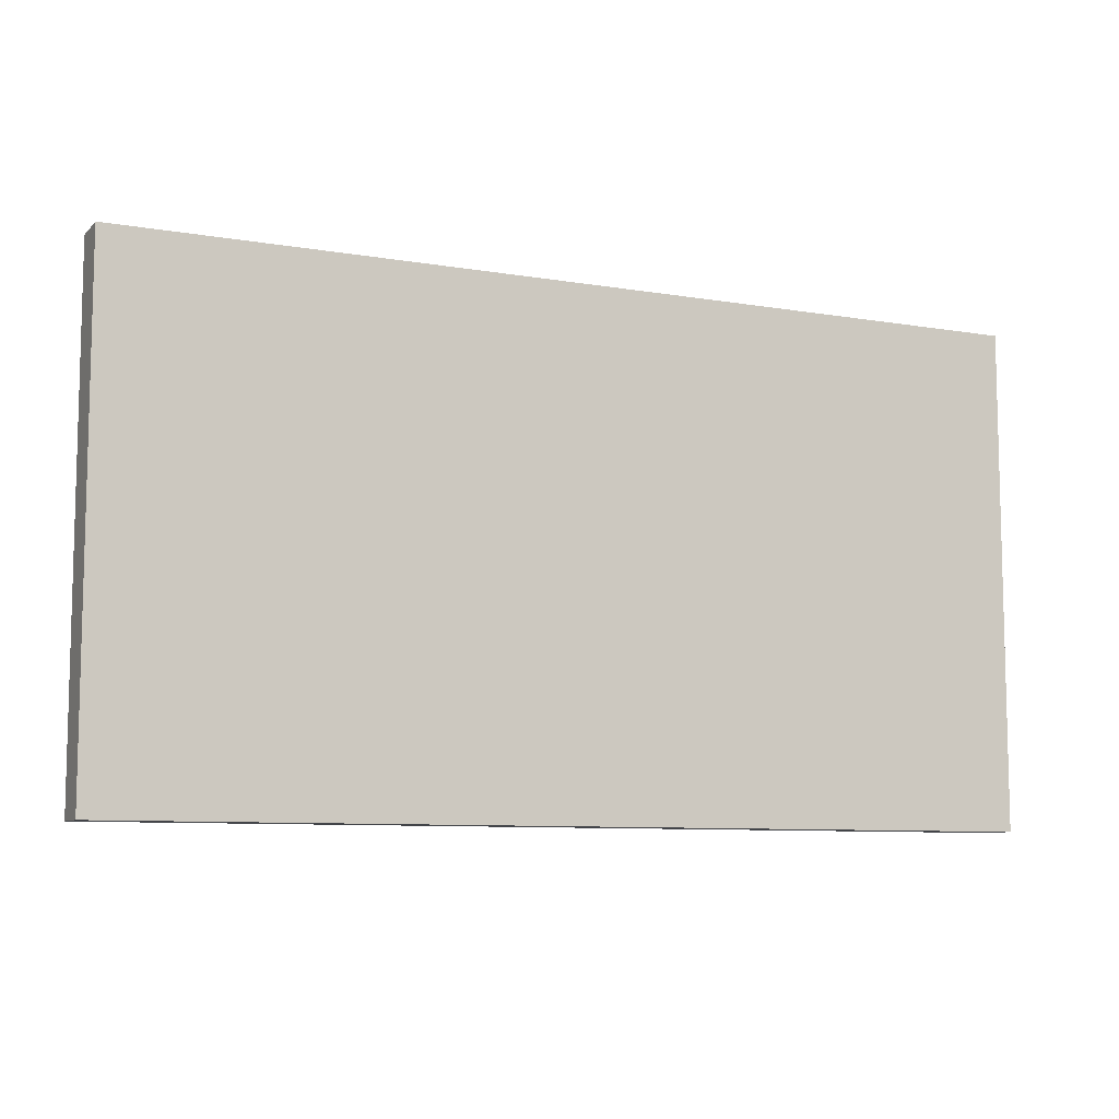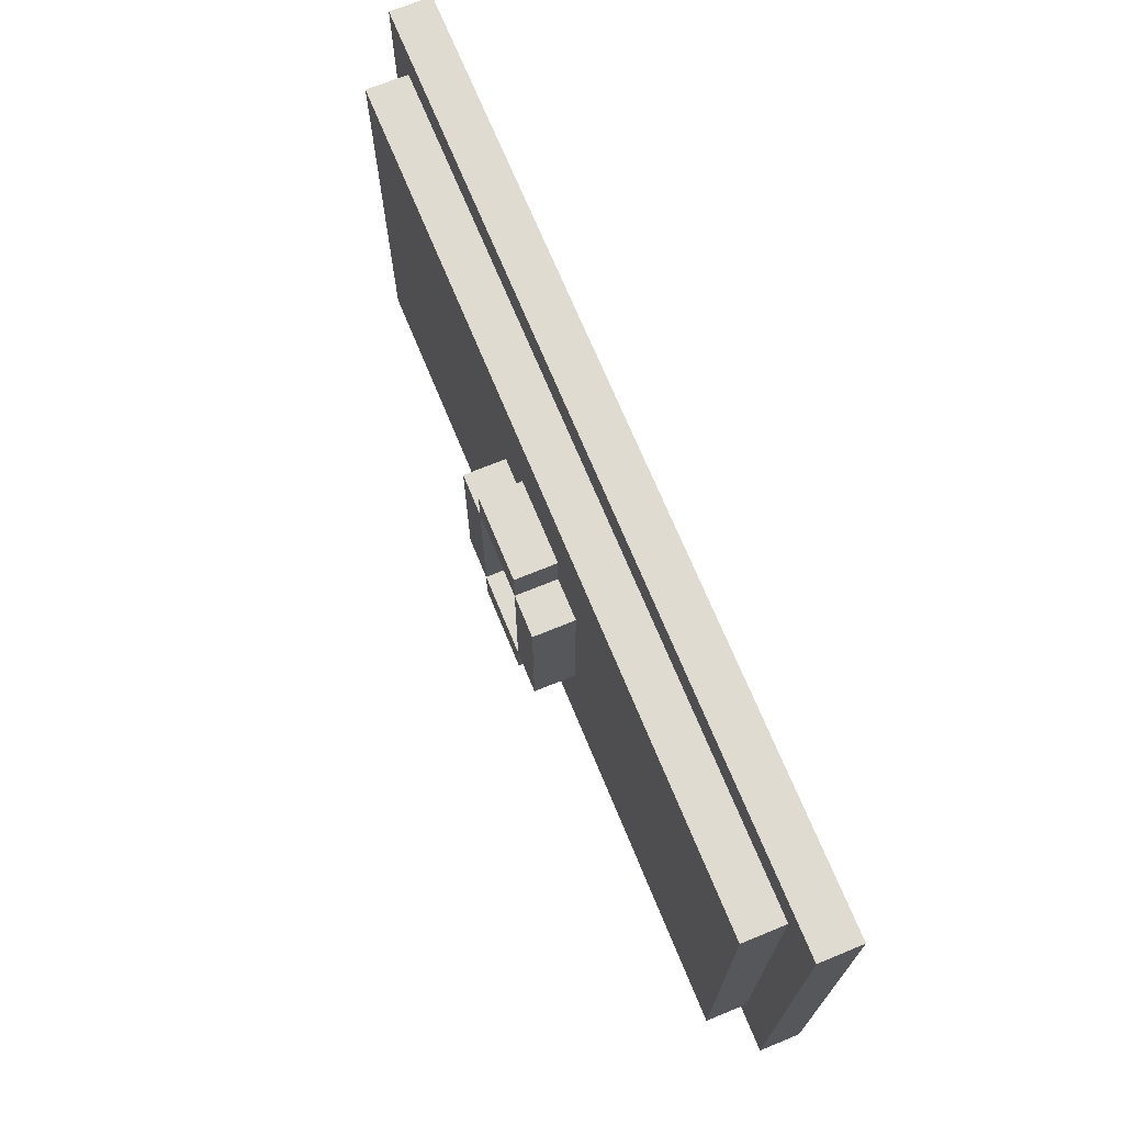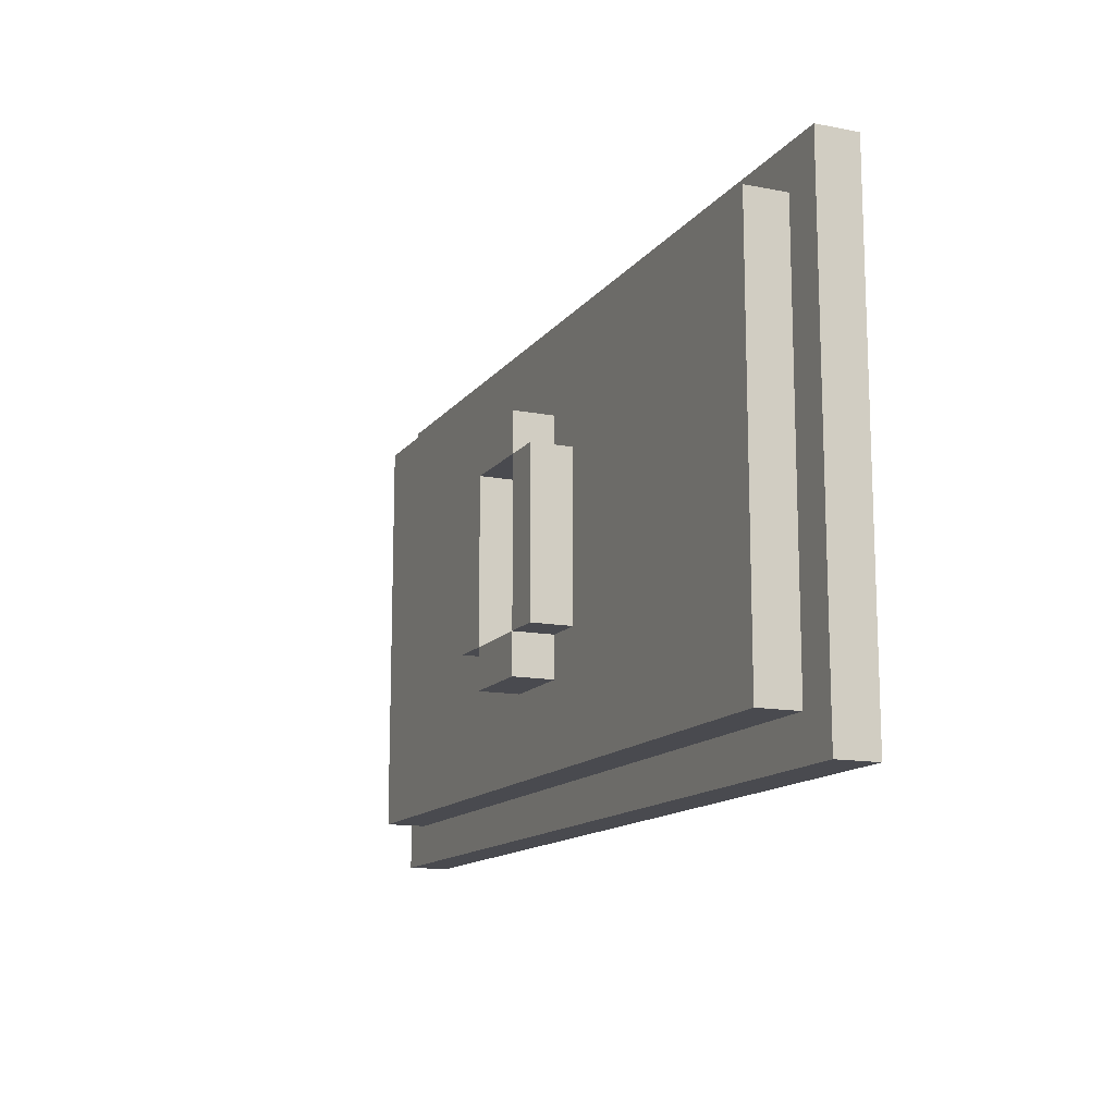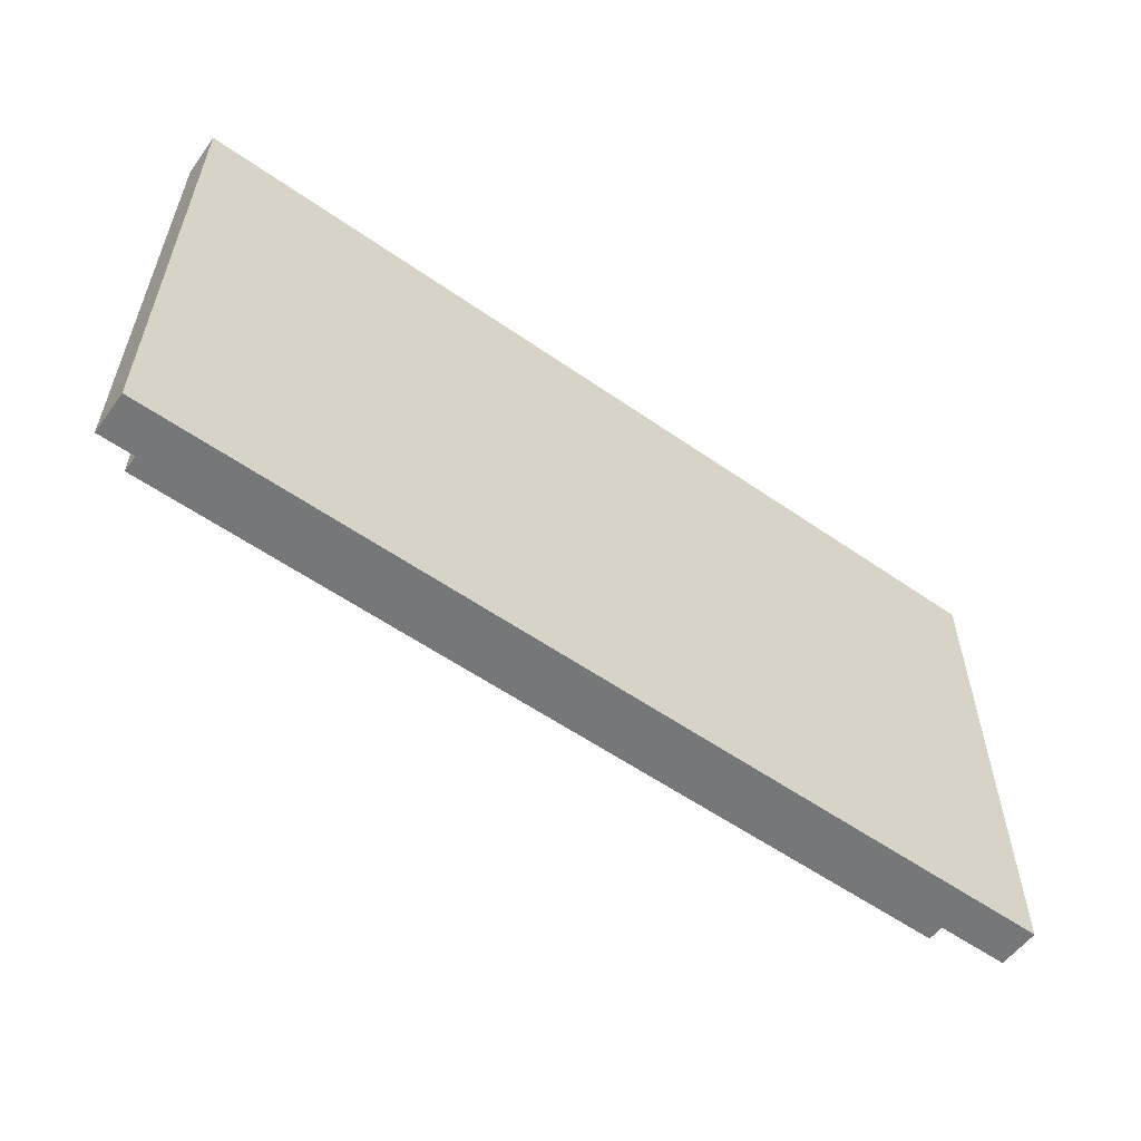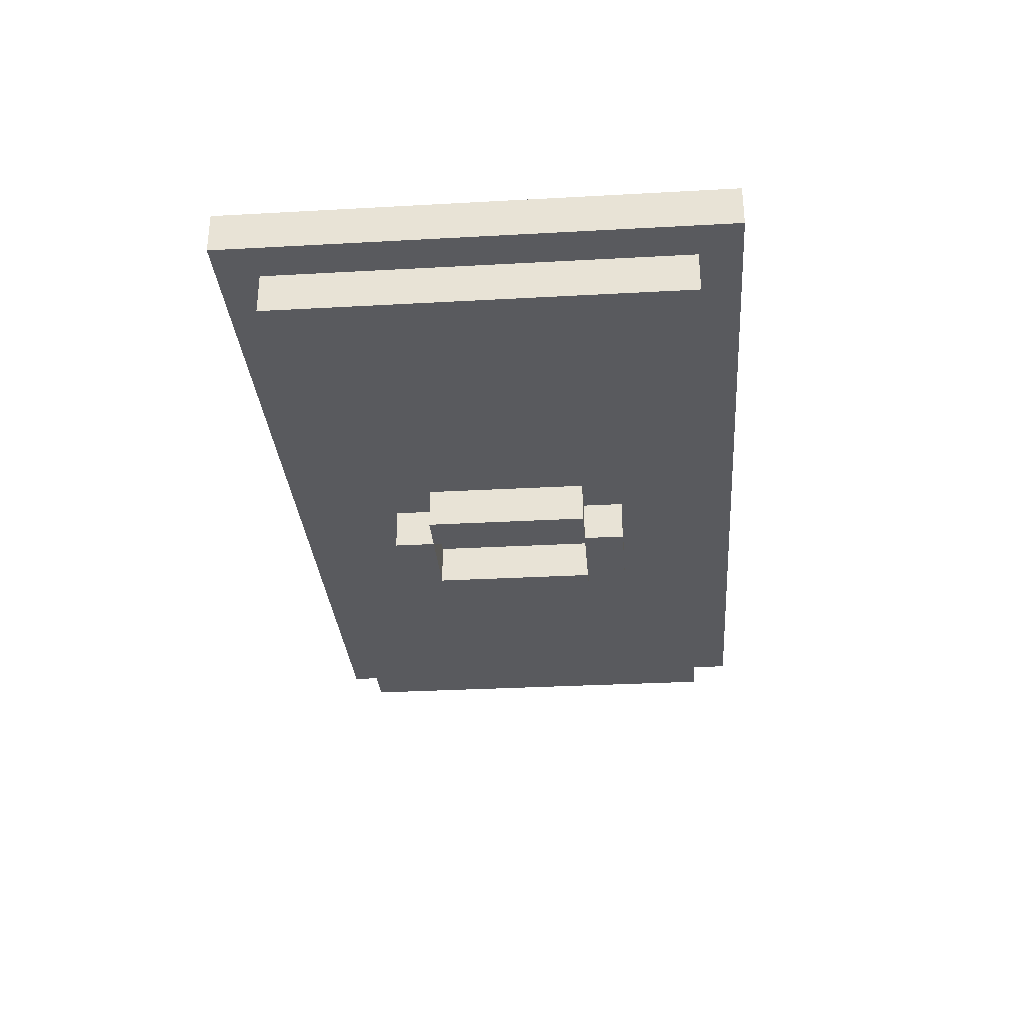
<metadata>
{"format":"obj","ext":"obj","renderer":"f3d","projection":"perspective","resolution":1024,"background":"white","views":[{"elev":-8.6,"azim":-24.7,"up":"+Y"},{"elev":70.0,"azim":-112.3,"up":"+Y"},{"elev":-13.5,"azim":-113.3,"up":"+Y"},{"elev":-57.0,"azim":-36.0,"up":"+Y"},{"elev":-31.2,"azim":-85.5,"up":"+Z"}]}
</metadata>
<code>
o
v 14.1 0.3 -1.8
v 14.1 0.3 -1.9
v 14.1 0.4 -1.8
v 14.1 0.4 -1.9
v 14.1 1.4 -1.8
v 14.1 1.4 -1.9
v 14.1 1.5 -1.8
v 14.1 1.5 -1.9
v 14.2 0.4 -1.9
v 14.2 0.4 -2
v 14.2 0.5 -1.9
v 14.2 0.5 -2
v 14.2 1.3 -1.9
v 14.2 1.3 -2
v 14.2 1.4 -1.9
v 14.2 1.4 -2
v 15 0.7 -2
v 15 0.7 -2.1
v 15 1.1 -2
v 15 1.1 -2.1
v 15.1 0.6 -2
v 15.1 0.6 -2.1
v 15.1 0.7 -2
v 15.1 0.7 -2.1
v 15.1 1.1 -2
v 15.1 1.1 -2.1
v 15.1 1.2 -2
v 15.1 1.2 -2.1
v 15.3 0.7 -2
v 15.3 0.7 -2.1
v 15.3 1.1 -2
v 15.3 1.1 -2.1
v 15.1 0.7 -2
v 15.1 0.7 -2.1
v 15.1 1.1 -2
v 15.1 1.1 -2.1
v 15.3 0.6 -2
v 15.3 0.6 -2.1
v 15.3 0.7 -2
v 15.3 0.7 -2.1
v 15.3 1.1 -2
v 15.3 1.1 -2.1
v 15.3 1.2 -2
v 15.3 1.2 -2.1
v 15.4 0.7 -2
v 15.4 0.7 -2.1
v 15.4 1.1 -2
v 15.4 1.1 -2.1
v 16.2 0.4 -1.9
v 16.2 0.4 -2
v 16.2 0.5 -1.9
v 16.2 0.5 -2
v 16.2 1.3 -1.9
v 16.2 1.3 -2
v 16.2 1.4 -1.9
v 16.2 1.4 -2
v 16.3 0.3 -1.8
v 16.3 0.3 -1.9
v 16.3 0.4 -1.8
v 16.3 0.4 -1.9
v 16.3 1.4 -1.8
v 16.3 1.4 -1.9
v 16.3 1.5 -1.8
v 16.3 1.5 -1.9
v 14.1 0.3 -1.8
v 14.1 0.4 -1.8
v 14.1 1.4 -1.8
v 14.1 1.5 -1.8
v 14.2 0.3 -1.8
v 14.2 0.4 -1.8
v 14.2 0.8 -1.8
v 14.2 1.4 -1.8
v 14.2 1.5 -1.8
v 14.4 0.4 -1.8
v 14.4 0.5 -1.8
v 14.4 0.6 -1.8
v 14.4 0.7 -1.8
v 14.4 0.8 -1.8
v 14.4 1.1 -1.8
v 14.5 0.4 -1.8
v 14.5 0.5 -1.8
v 14.5 0.6 -1.8
v 14.5 0.7 -1.8
v 14.6 0.4 -1.8
v 14.6 0.5 -1.8
v 14.6 0.6 -1.8
v 14.6 0.7 -1.8
v 14.6 0.8 -1.8
v 14.6 1.1 -1.8
v 14.6 1.3 -1.8
v 14.7 0.4 -1.8
v 14.7 0.5 -1.8
v 14.7 0.7 -1.8
v 14.7 0.8 -1.8
v 14.7 1 -1.8
v 14.7 1.1 -1.8
v 14.8 0.4 -1.8
v 14.8 0.5 -1.8
v 14.8 0.6 -1.8
v 14.8 0.7 -1.8
v 14.8 0.8 -1.8
v 14.9 0.5 -1.8
v 14.9 0.6 -1.8
v 14.9 0.7 -1.8
v 14.9 0.8 -1.8
v 14.9 1 -1.8
v 14.9 1.1 -1.8
v 14.9 1.3 -1.8
v 15 0.5 -1.8
v 15 0.6 -1.8
v 15 0.7 -1.8
v 15 0.8 -1.8
v 15 1 -1.8
v 15 1.1 -1.8
v 15 1.3 -1.8
v 15.1 0.6 -1.8
v 15.1 0.7 -1.8
v 15.1 0.8 -1.8
v 15.1 0.9 -1.8
v 15.2 0.7 -1.8
v 15.2 0.8 -1.8
v 15.2 0.9 -1.8
v 15.2 1 -1.8
v 15.3 0.5 -1.8
v 15.3 0.7 -1.8
v 15.3 0.8 -1.8
v 15.3 0.9 -1.8
v 15.3 1 -1.8
v 15.3 1.1 -1.8
v 15.3 1.3 -1.8
v 15.4 0.5 -1.8
v 15.4 0.6 -1.8
v 15.4 0.7 -1.8
v 15.4 0.8 -1.8
v 15.4 0.9 -1.8
v 15.4 1 -1.8
v 15.4 1.1 -1.8
v 15.4 1.3 -1.8
v 15.5 0.6 -1.8
v 15.5 0.7 -1.8
v 15.5 0.8 -1.8
v 15.5 0.9 -1.8
v 15.6 0.7 -1.8
v 15.6 0.8 -1.8
v 15.6 0.9 -1.8
v 15.6 1 -1.8
v 15.7 0.5 -1.8
v 15.7 0.7 -1.8
v 15.7 0.8 -1.8
v 15.7 0.9 -1.8
v 15.7 1 -1.8
v 15.7 1.1 -1.8
v 15.7 1.3 -1.8
v 15.8 0.5 -1.8
v 15.8 0.7 -1.8
v 15.8 0.8 -1.8
v 15.8 0.9 -1.8
v 15.8 1 -1.8
v 15.8 1.1 -1.8
v 15.8 1.3 -1.8
v 16 1 -1.8
v 16 1.1 -1.8
v 16 1.3 -1.8
v 16.1 0.5 -1.8
v 16.1 0.7 -1.8
v 16.1 0.8 -1.8
v 16.1 1 -1.8
v 16.1 1.1 -1.8
v 16.1 1.3 -1.8
v 16.2 0.3 -1.8
v 16.2 0.4 -1.8
v 16.2 1.4 -1.8
v 16.2 1.5 -1.8
v 16.3 0.3 -1.8
v 16.3 0.4 -1.8
v 16.3 1.4 -1.8
v 16.3 1.5 -1.8
v 14.1 0.3 -1.9
v 14.1 0.4 -1.9
v 14.1 1.4 -1.9
v 14.1 1.5 -1.9
v 14.2 0.3 -1.9
v 14.2 0.4 -1.9
v 14.2 0.5 -1.9
v 14.2 1.3 -1.9
v 14.2 1.4 -1.9
v 14.2 1.5 -1.9
v 14.3 0.4 -1.9
v 14.3 1.4 -1.9
v 16.1 0.4 -1.9
v 16.1 1.4 -1.9
v 16.2 0.3 -1.9
v 16.2 0.4 -1.9
v 16.2 0.5 -1.9
v 16.2 1.3 -1.9
v 16.2 1.4 -1.9
v 16.2 1.5 -1.9
v 16.3 0.3 -1.9
v 16.3 0.4 -1.9
v 16.3 1.4 -1.9
v 16.3 1.5 -1.9
v 14.2 0.4 -2
v 14.2 0.5 -2
v 14.2 1.3 -2
v 14.2 1.4 -2
v 14.3 0.4 -2
v 14.3 0.5 -2
v 14.3 1.3 -2
v 14.3 1.4 -2
v 15 0.7 -2
v 15 1.1 -2
v 15.1 0.6 -2
v 15.1 0.7 -2
v 15.1 1.1 -2
v 15.1 1.2 -2
v 15.3 0.6 -2
v 15.3 0.7 -2
v 15.3 1.1 -2
v 15.3 1.2 -2
v 15.4 0.7 -2
v 15.4 1.1 -2
v 16.1 0.4 -2
v 16.1 0.5 -2
v 16.1 1.3 -2
v 16.1 1.4 -2
v 16.2 0.4 -2
v 16.2 0.5 -2
v 16.2 1.3 -2
v 16.2 1.4 -2
v 15 0.7 -2.1
v 15 1.1 -2.1
v 15.1 0.6 -2.1
v 15.1 0.7 -2.1
v 15.1 1.1 -2.1
v 15.1 1.2 -2.1
v 15.3 0.6 -2.1
v 15.3 0.7 -2.1
v 15.3 1.1 -2.1
v 15.3 1.2 -2.1
v 15.4 0.7 -2.1
v 15.4 1.1 -2.1
v 14.1 0.3 -1.8
v 14.2 0.3 -1.8
v 16.2 0.3 -1.8
v 16.3 0.3 -1.8
v 14.1 0.3 -1.9
v 14.2 0.3 -1.9
v 16.2 0.3 -1.9
v 16.3 0.3 -1.9
v 14.2 0.4 -1.9
v 14.3 0.4 -1.9
v 16.1 0.4 -1.9
v 16.2 0.4 -1.9
v 14.2 0.4 -2
v 14.3 0.4 -2
v 16.1 0.4 -2
v 16.2 0.4 -2
v 15.1 0.6 -2
v 15.3 0.6 -2
v 15.1 0.6 -2.1
v 15.3 0.6 -2.1
v 15 0.7 -2
v 15.1 0.7 -2
v 15.3 0.7 -2
v 15.4 0.7 -2
v 15 0.7 -2.1
v 15.1 0.7 -2.1
v 15.3 0.7 -2.1
v 15.4 0.7 -2.1
v 15.1 1.1 -2
v 15.3 1.1 -2
v 15.1 1.1 -2.1
v 15.3 1.1 -2.1
v 15.1 0.7 -2
v 15.3 0.7 -2
v 15.1 0.7 -2.1
v 15.3 0.7 -2.1
v 15 1.1 -2
v 15.1 1.1 -2
v 15.3 1.1 -2
v 15.4 1.1 -2
v 15 1.1 -2.1
v 15.1 1.1 -2.1
v 15.3 1.1 -2.1
v 15.4 1.1 -2.1
v 15.1 1.2 -2
v 15.3 1.2 -2
v 15.1 1.2 -2.1
v 15.3 1.2 -2.1
v 14.2 1.4 -1.9
v 14.3 1.4 -1.9
v 16.1 1.4 -1.9
v 16.2 1.4 -1.9
v 14.2 1.4 -2
v 14.3 1.4 -2
v 16.1 1.4 -2
v 16.2 1.4 -2
v 14.1 1.5 -1.8
v 14.2 1.5 -1.8
v 16.2 1.5 -1.8
v 16.3 1.5 -1.8
v 14.1 1.5 -1.9
v 14.2 1.5 -1.9
v 16.2 1.5 -1.9
v 16.3 1.5 -1.9
f 3 2 1
f 4 2 3
f 5 4 3
f 6 4 5
f 7 6 5
f 8 6 7
f 11 10 9
f 12 10 11
f 13 12 11
f 14 12 13
f 15 14 13
f 16 14 15
f 19 18 17
f 20 18 19
f 23 22 21
f 24 22 23
f 27 26 25
f 28 26 27
f 31 30 29
f 32 30 31
f 33 34 35
f 35 34 36
f 37 38 39
f 39 38 40
f 41 42 43
f 43 42 44
f 45 46 47
f 47 46 48
f 49 50 51
f 51 50 52
f 51 52 53
f 53 52 54
f 53 54 55
f 55 54 56
f 57 58 59
f 59 58 60
f 59 60 61
f 61 60 62
f 61 62 63
f 63 62 64
f 69 66 65
f 70 67 66
f 70 66 69
f 71 67 70
f 72 68 67
f 72 67 71
f 73 68 72
f 74 71 70
f 74 70 69
f 75 71 74
f 76 71 75
f 77 71 76
f 78 72 71
f 78 71 77
f 79 72 78
f 80 74 69
f 80 75 74
f 81 76 75
f 81 75 80
f 82 77 76
f 82 76 81
f 83 78 77
f 83 77 82
f 84 81 80
f 84 80 69
f 84 82 81
f 85 82 84
f 86 83 82
f 86 82 85
f 87 78 83
f 87 83 86
f 88 79 78
f 88 78 87
f 89 72 79
f 89 79 88
f 90 72 89
f 91 85 84
f 91 84 69
f 92 86 85
f 92 85 91
f 92 88 87
f 92 87 86
f 93 88 92
f 94 89 88
f 94 88 93
f 95 89 94
f 96 90 89
f 96 89 95
f 97 91 69
f 97 93 92
f 97 92 91
f 98 93 97
f 99 93 98
f 100 94 93
f 100 93 99
f 101 95 94
f 101 94 100
f 102 99 98
f 102 98 97
f 103 100 99
f 103 99 102
f 104 101 100
f 104 100 103
f 105 95 101
f 105 101 104
f 106 96 95
f 106 95 105
f 107 90 96
f 107 96 106
f 108 72 90
f 108 90 107
f 109 102 97
f 109 103 102
f 110 104 103
f 110 103 109
f 111 106 105
f 111 104 110
f 111 105 104
f 111 108 107
f 111 107 106
f 112 108 111
f 113 108 112
f 114 108 113
f 115 72 108
f 115 108 114
f 116 110 109
f 116 111 110
f 117 112 111
f 117 111 116
f 118 113 112
f 118 112 117
f 119 113 118
f 120 117 116
f 120 118 117
f 121 119 118
f 121 118 120
f 122 113 119
f 122 119 121
f 123 114 113
f 123 113 122
f 124 109 97
f 124 116 109
f 124 120 116
f 125 121 120
f 125 120 124
f 126 122 121
f 126 121 125
f 127 123 122
f 127 122 126
f 128 114 123
f 128 123 127
f 129 115 114
f 129 114 128
f 130 72 115
f 130 115 129
f 131 125 124
f 131 124 97
f 132 125 131
f 133 126 125
f 133 125 132
f 134 127 126
f 134 126 133
f 135 129 128
f 135 127 134
f 135 128 127
f 135 130 129
f 136 130 135
f 137 130 136
f 138 72 130
f 138 130 137
f 139 133 132
f 139 132 131
f 140 134 133
f 140 133 139
f 141 135 134
f 141 134 140
f 141 136 135
f 142 136 141
f 143 140 139
f 143 141 140
f 144 142 141
f 144 141 143
f 145 136 142
f 145 142 144
f 146 137 136
f 146 136 145
f 147 139 131
f 147 131 97
f 147 143 139
f 148 144 143
f 148 143 147
f 149 145 144
f 149 144 148
f 150 146 145
f 150 145 149
f 151 137 146
f 151 146 150
f 152 138 137
f 152 137 151
f 153 72 138
f 153 138 152
f 154 150 149
f 154 148 147
f 154 149 148
f 154 147 97
f 155 150 154
f 156 150 155
f 157 151 150
f 157 150 156
f 158 152 151
f 158 151 157
f 159 153 152
f 159 152 158
f 160 72 153
f 160 153 159
f 161 159 158
f 161 158 157
f 161 157 156
f 162 160 159
f 162 159 161
f 163 72 160
f 163 160 162
f 164 155 154
f 164 154 97
f 165 156 155
f 165 155 164
f 166 161 156
f 166 156 165
f 167 162 161
f 167 161 166
f 168 163 162
f 168 162 167
f 169 72 163
f 169 163 168
f 170 97 69
f 171 166 165
f 171 97 170
f 171 165 164
f 171 169 168
f 171 167 166
f 171 164 97
f 171 168 167
f 172 73 72
f 172 169 171
f 172 72 169
f 173 73 172
f 174 171 170
f 175 172 171
f 175 171 174
f 176 173 172
f 176 172 175
f 177 173 176
f 178 179 182
f 179 180 183
f 182 179 183
f 183 180 184
f 184 180 185
f 180 181 186
f 185 180 186
f 186 181 187
f 182 183 188
f 186 187 189
f 182 188 190
f 189 187 191
f 182 190 192
f 192 190 193
f 191 187 196
f 196 187 197
f 192 193 198
f 194 195 199
f 198 193 199
f 193 194 199
f 195 196 199
f 196 197 200
f 199 196 200
f 200 197 201
f 202 203 206
f 203 204 207
f 206 203 207
f 204 205 208
f 207 204 208
f 208 205 209
f 206 207 210
f 207 208 210
f 208 209 210
f 210 209 211
f 206 210 212
f 212 210 213
f 211 209 214
f 214 209 215
f 206 212 216
f 213 214 217
f 217 214 218
f 215 209 219
f 216 217 220
f 218 219 221
f 216 220 222
f 220 221 222
f 206 216 222
f 222 221 223
f 221 219 224
f 223 221 224
f 219 209 224
f 224 209 225
f 222 223 226
f 223 224 227
f 226 223 227
f 224 225 228
f 227 224 228
f 228 225 229
f 230 231 233
f 233 231 234
f 232 233 236
f 236 233 237
f 234 235 238
f 238 235 239
f 237 238 240
f 240 238 241
f 246 243 242
f 247 244 243
f 247 243 246
f 248 245 244
f 248 244 247
f 249 245 248
f 254 251 250
f 255 252 251
f 255 251 254
f 256 253 252
f 256 252 255
f 257 253 256
f 260 259 258
f 261 259 260
f 266 263 262
f 267 263 266
f 268 265 264
f 269 265 268
f 272 271 270
f 273 271 272
f 274 275 276
f 276 275 277
f 278 279 282
f 282 279 283
f 280 281 284
f 284 281 285
f 286 287 288
f 288 287 289
f 290 291 294
f 291 292 295
f 294 291 295
f 292 293 296
f 295 292 296
f 296 293 297
f 298 299 302
f 299 300 303
f 302 299 303
f 300 301 304
f 303 300 304
f 304 301 305

</code>
